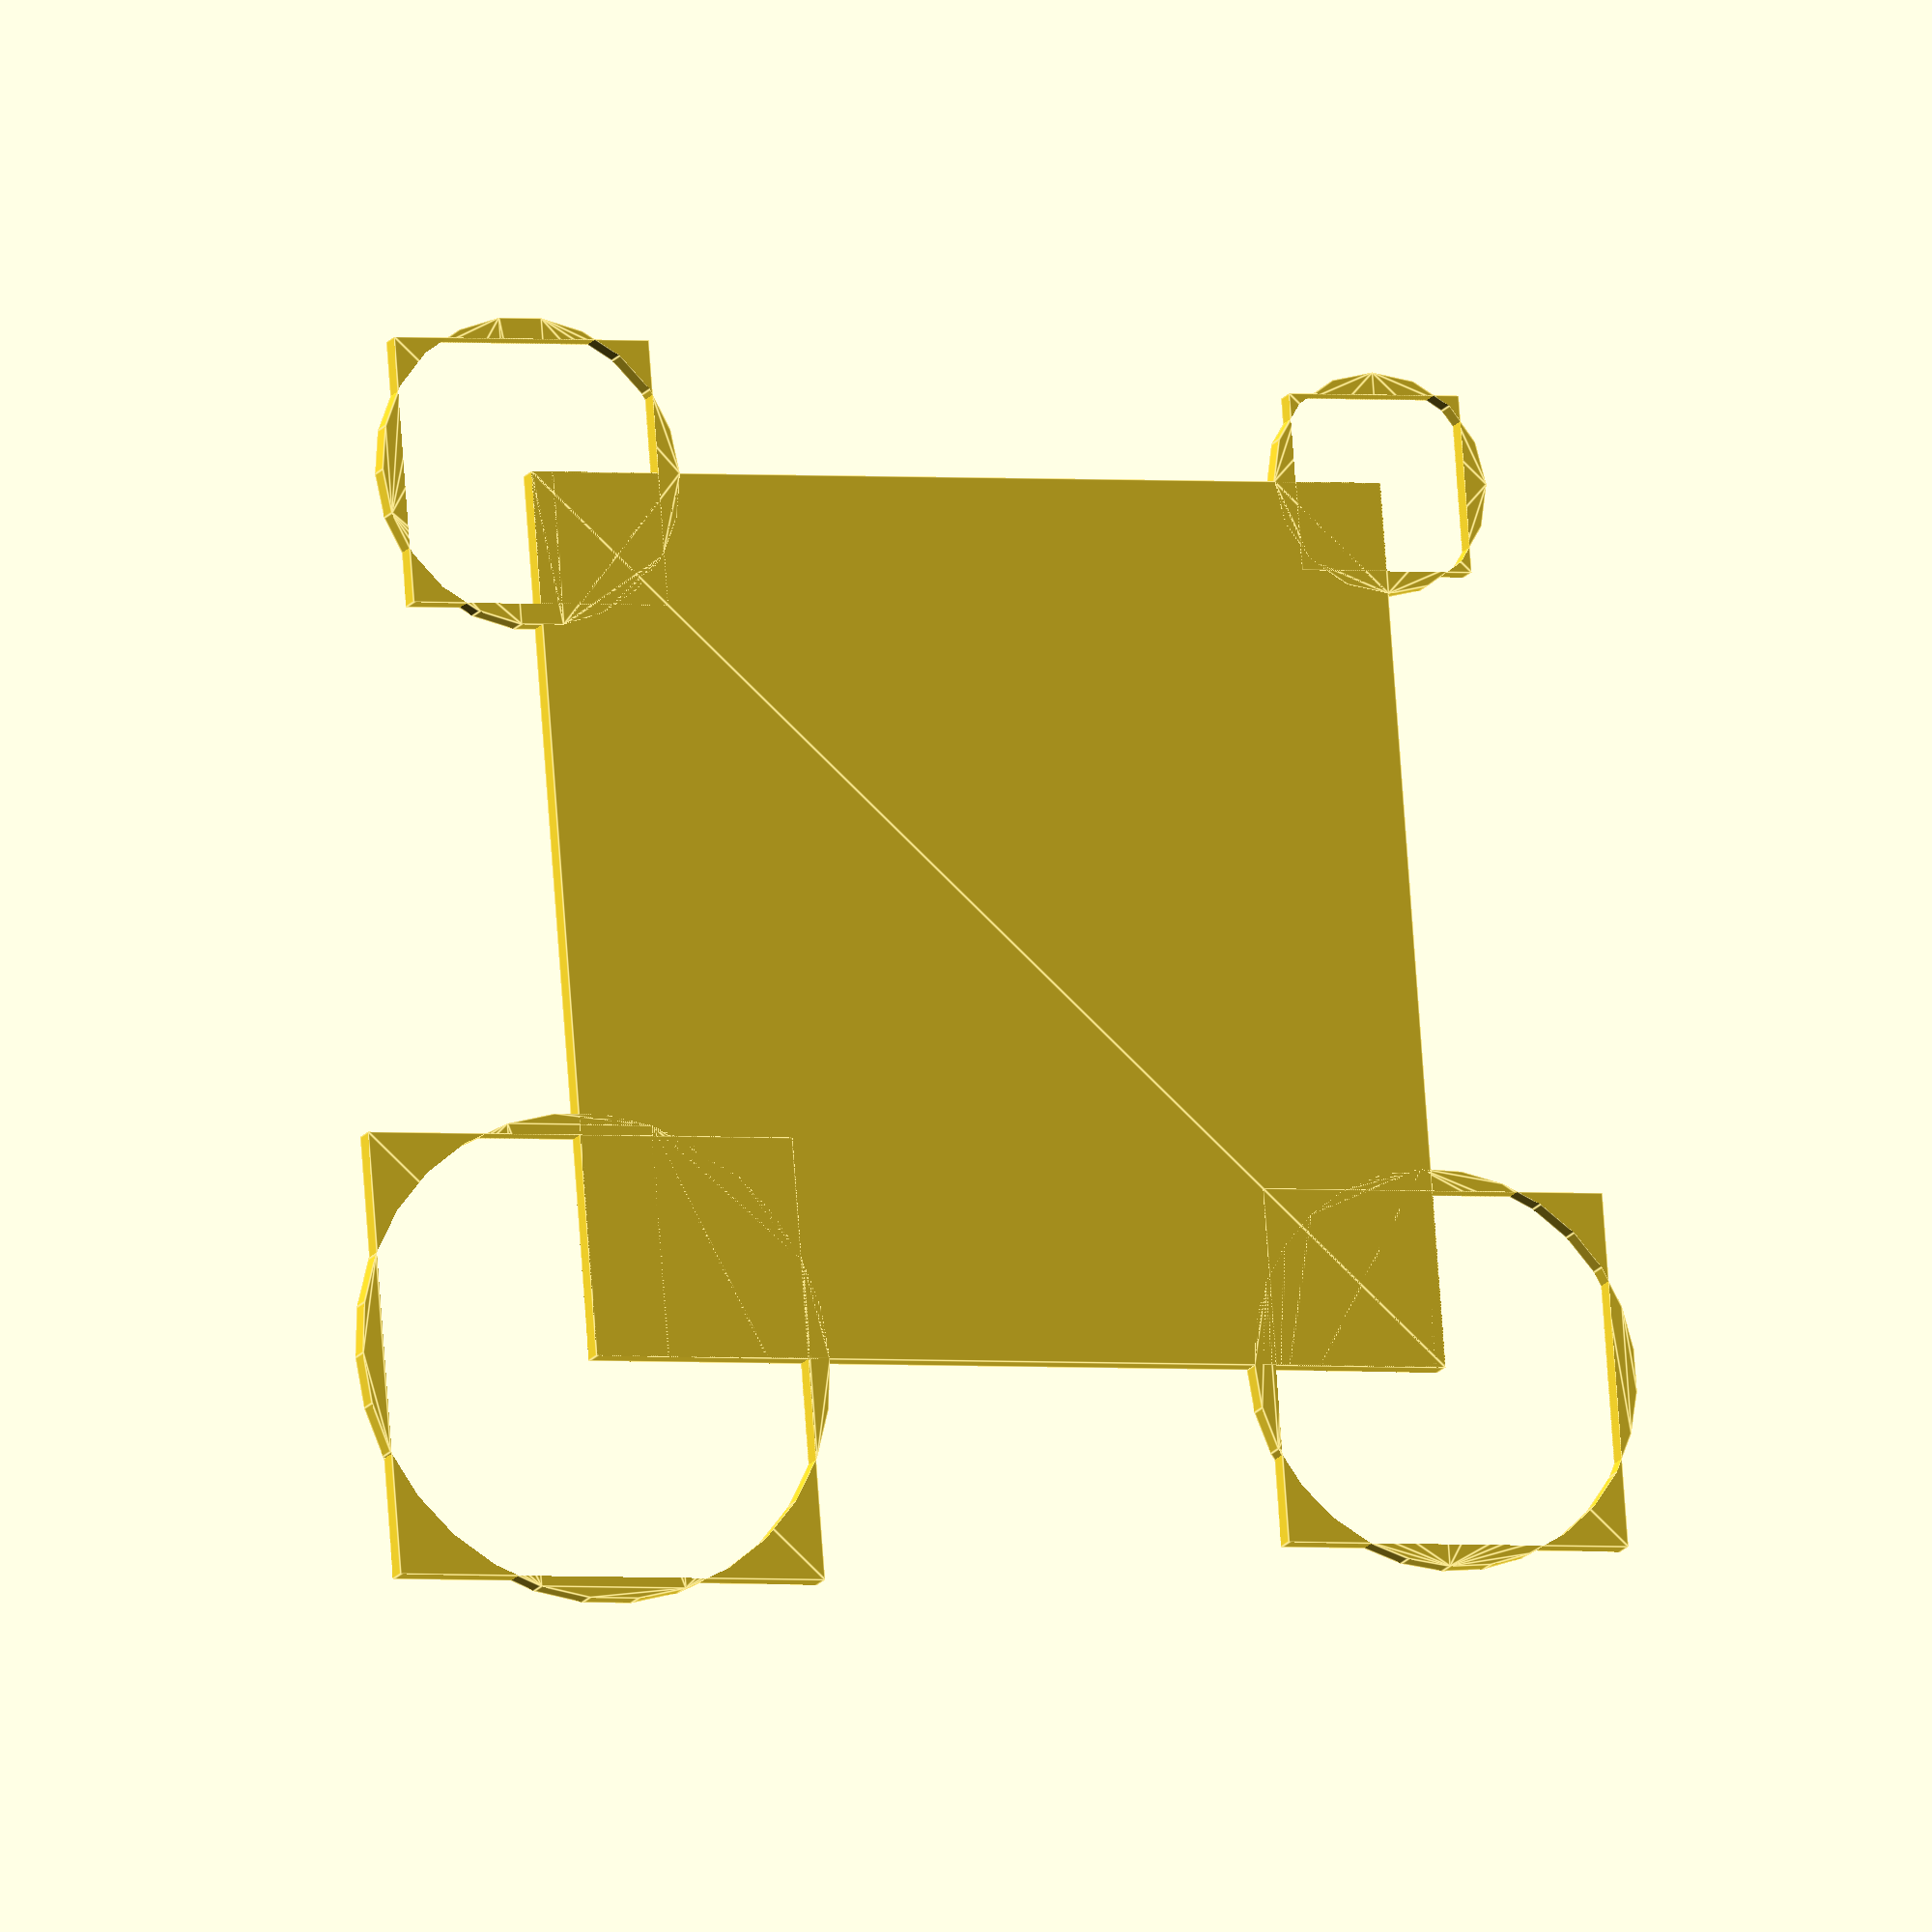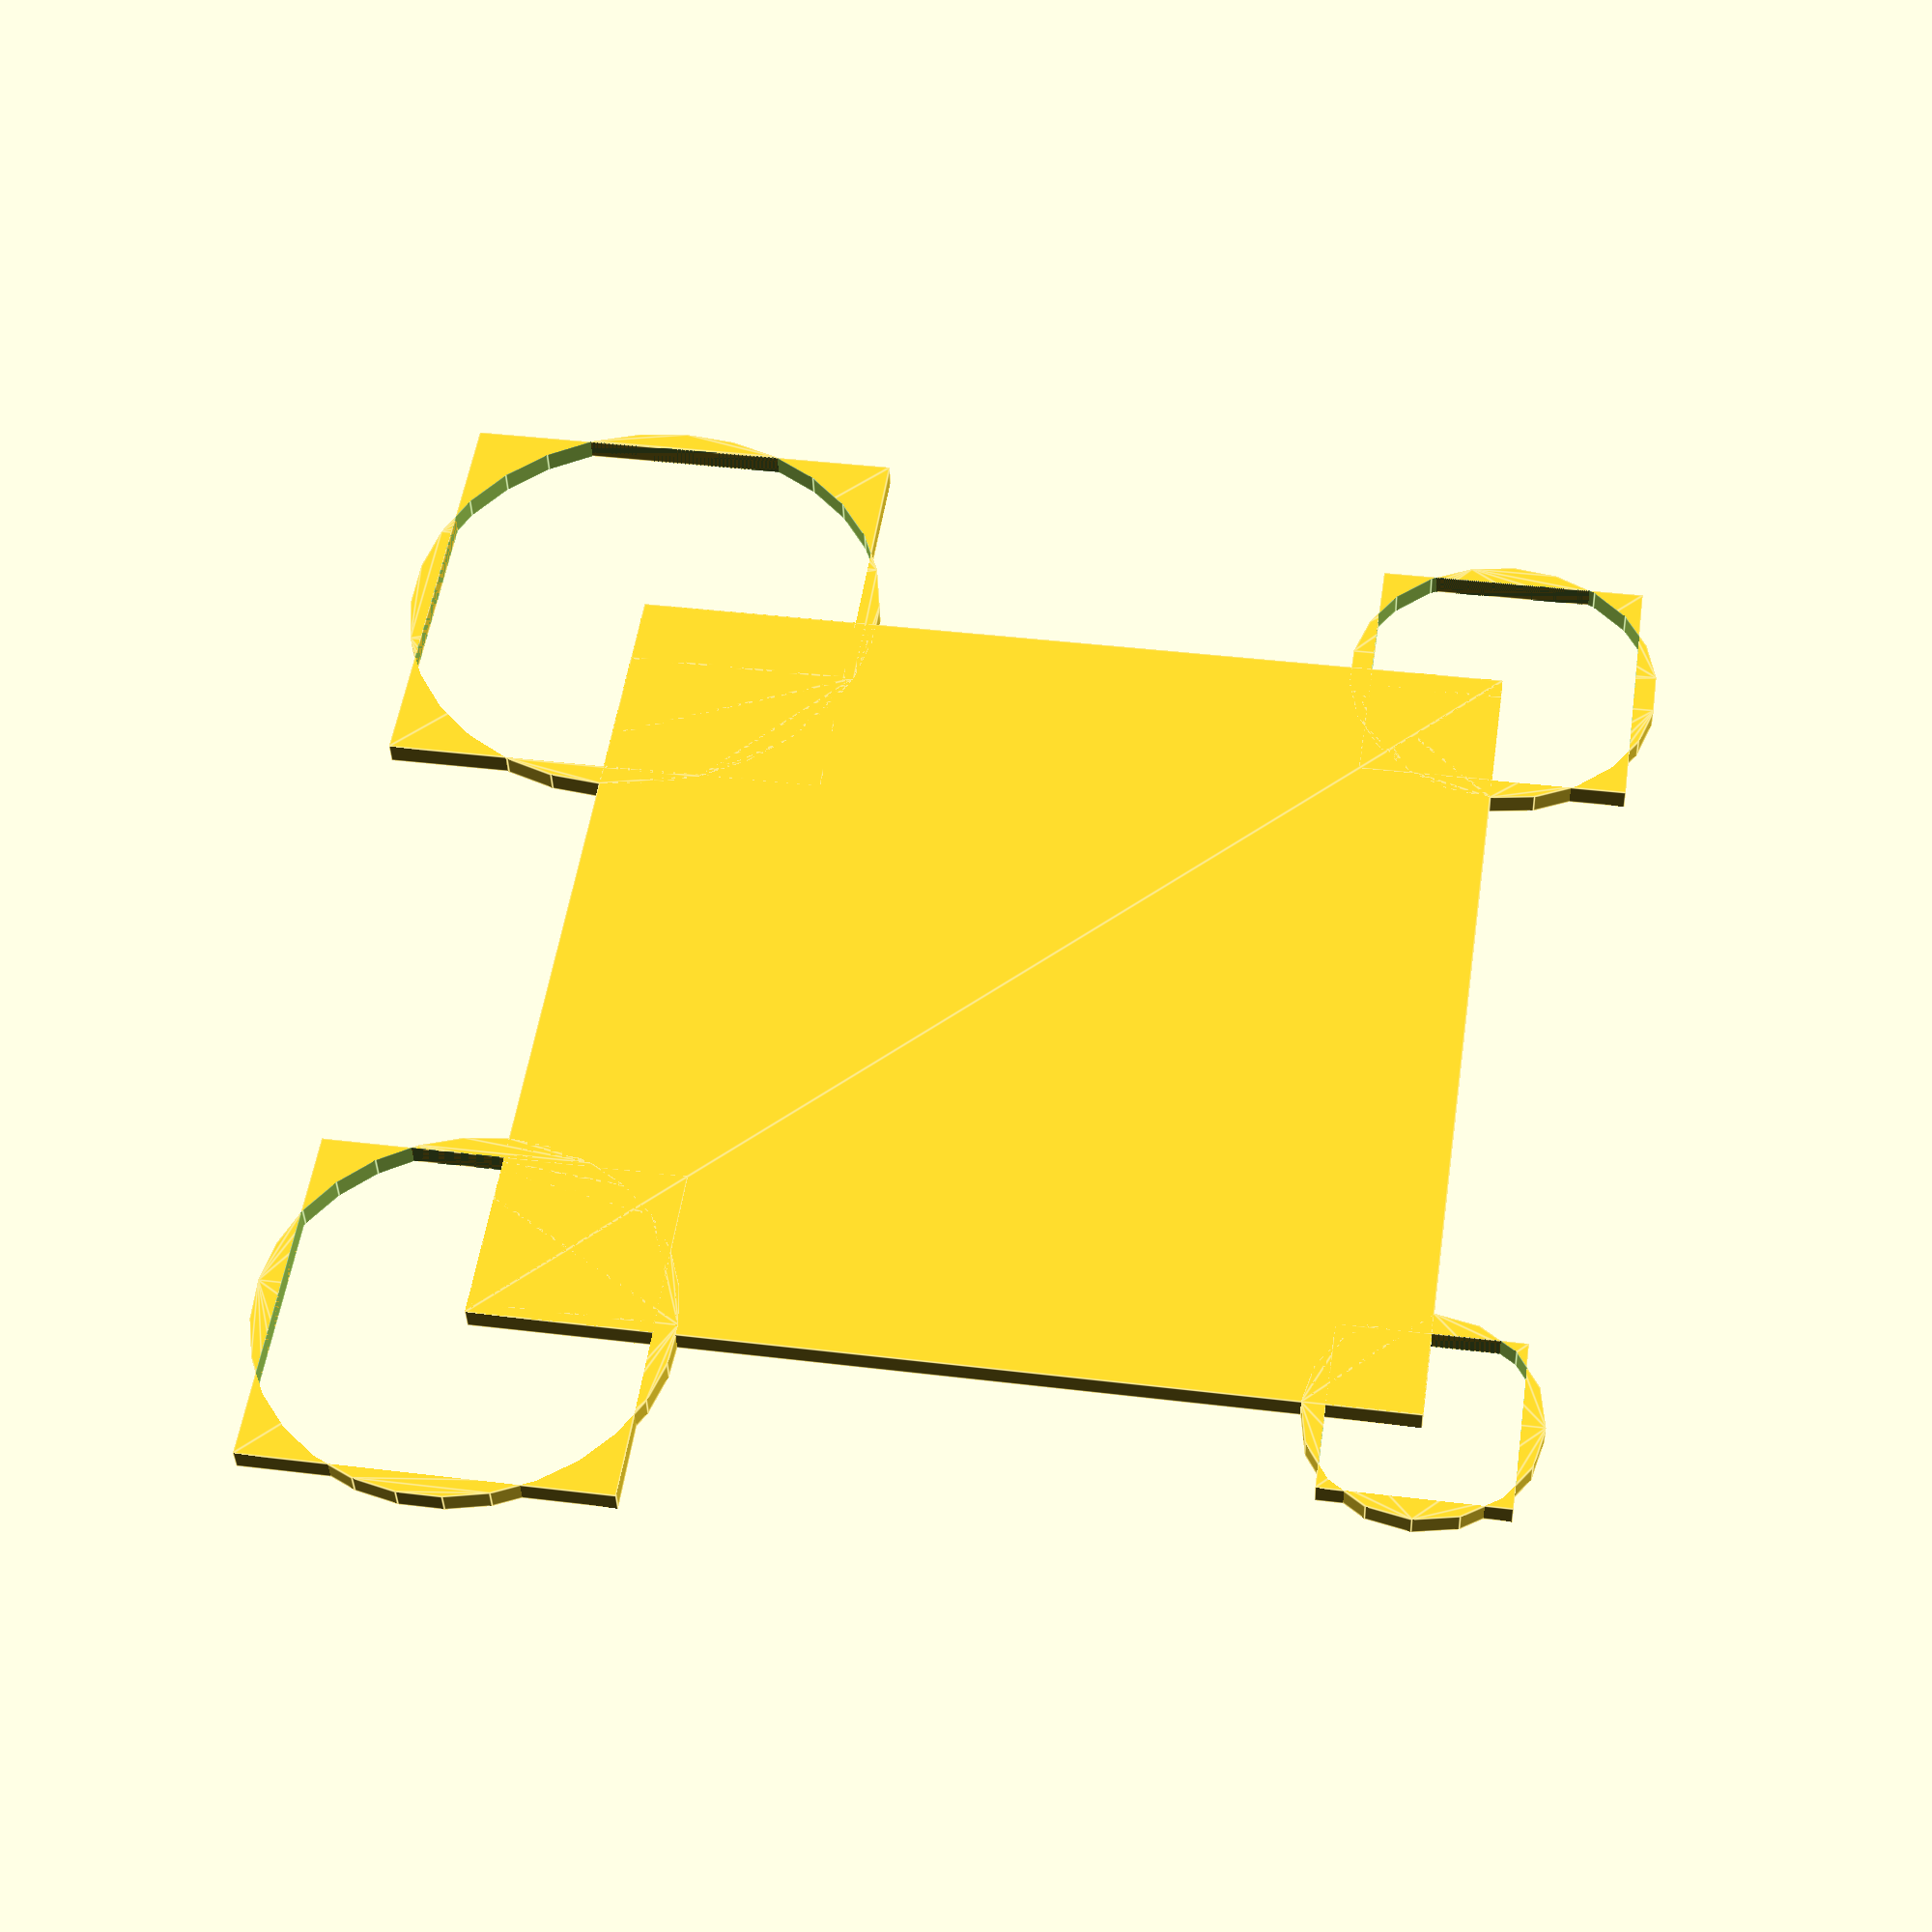
<openscad>
union() {
            square(size=[40, 40]);
            union() {
                difference() {
                    circle(r=5);
                    square(size=[8, 8], center=true);
                }
                difference() {
                    square(size=[8, 8], center=true);
                    circle(r=5);
                }
            }
            translate(v=[40, 0, 0])
            union() {
                difference() {
                    circle(r=7);
                    square(size=[12, 12], center=true);
                }
                difference() {
                    square(size=[12, 12], center=true);
                    circle(r=7);
                }
            }
            translate(v=[0, 40, 0])
            union() {
                difference() {
                    circle(r=9);
                    square(size=[16, 16], center=true);
                }
                difference() {
                    square(size=[16, 16], center=true);
                    circle(r=9);
                }
            }
            translate(v=[40, 40, 0])
            union() {
                difference() {
                    circle(r=11);
                    square(size=[20, 20], center=true);
                }
                difference() {
                    square(size=[20, 20], center=true);
                    circle(r=11);
                }
            }
        }
</openscad>
<views>
elev=194.4 azim=355.6 roll=200.6 proj=o view=edges
elev=37.9 azim=278.5 roll=1.9 proj=p view=edges
</views>
